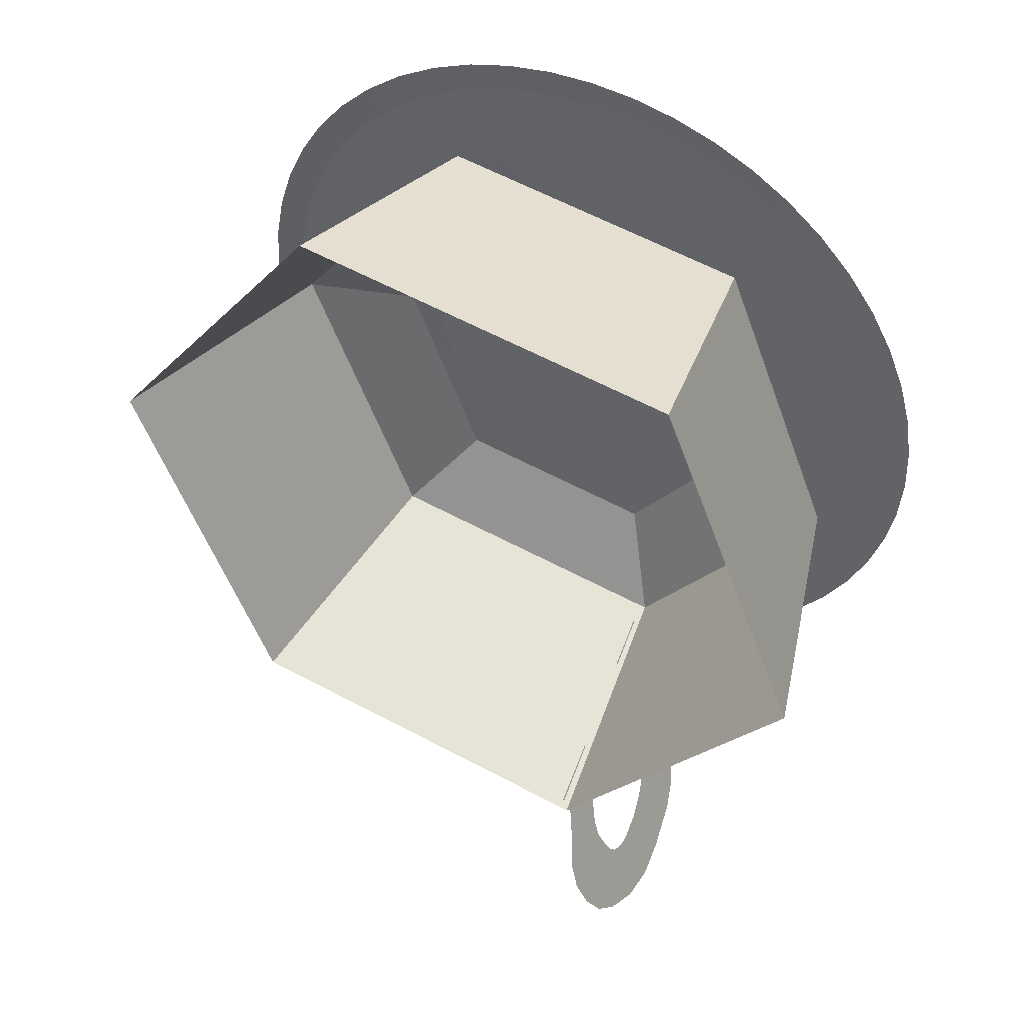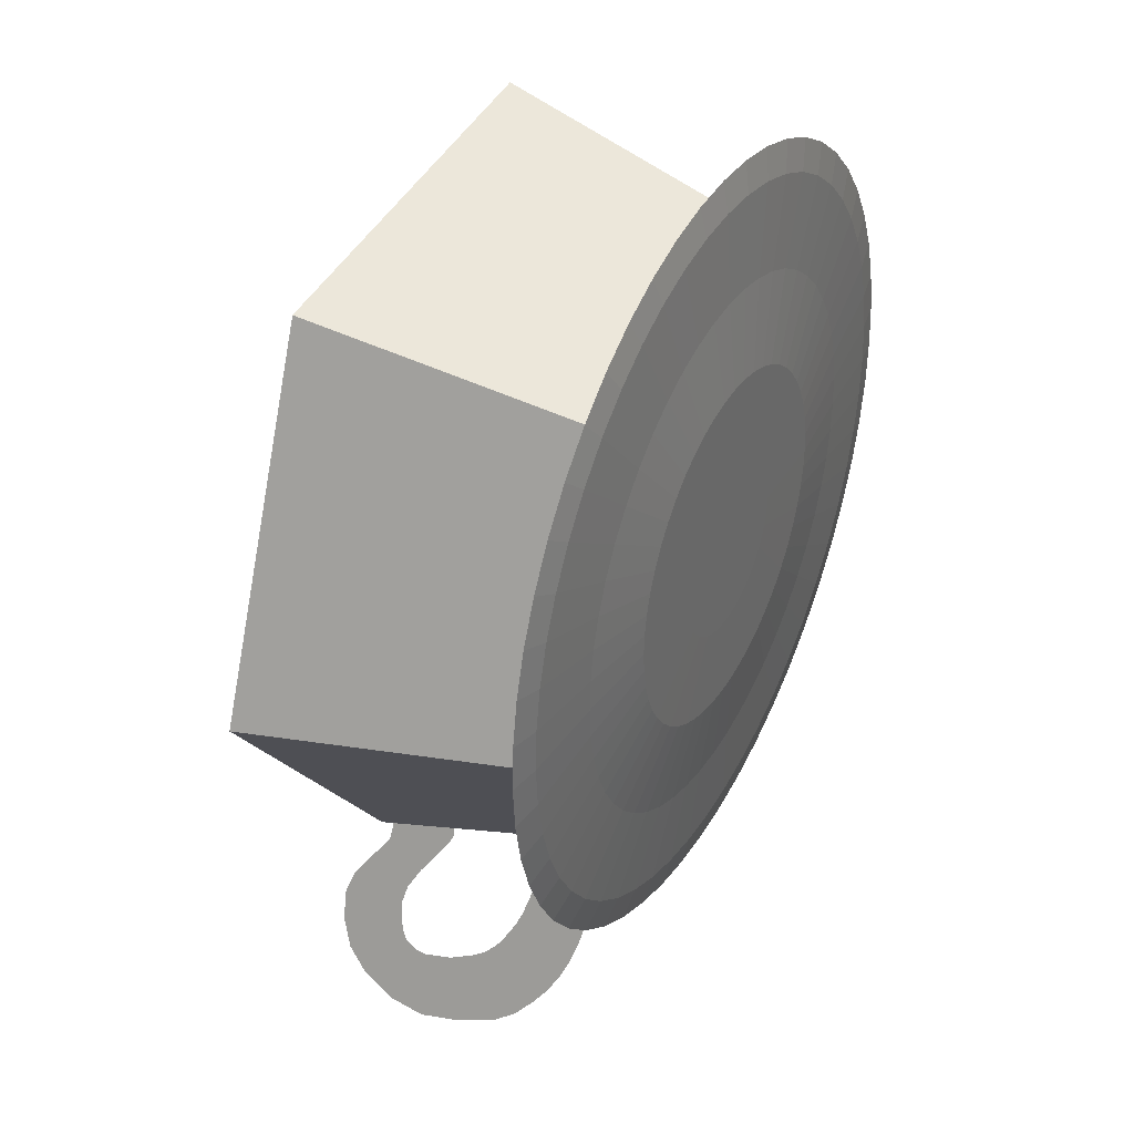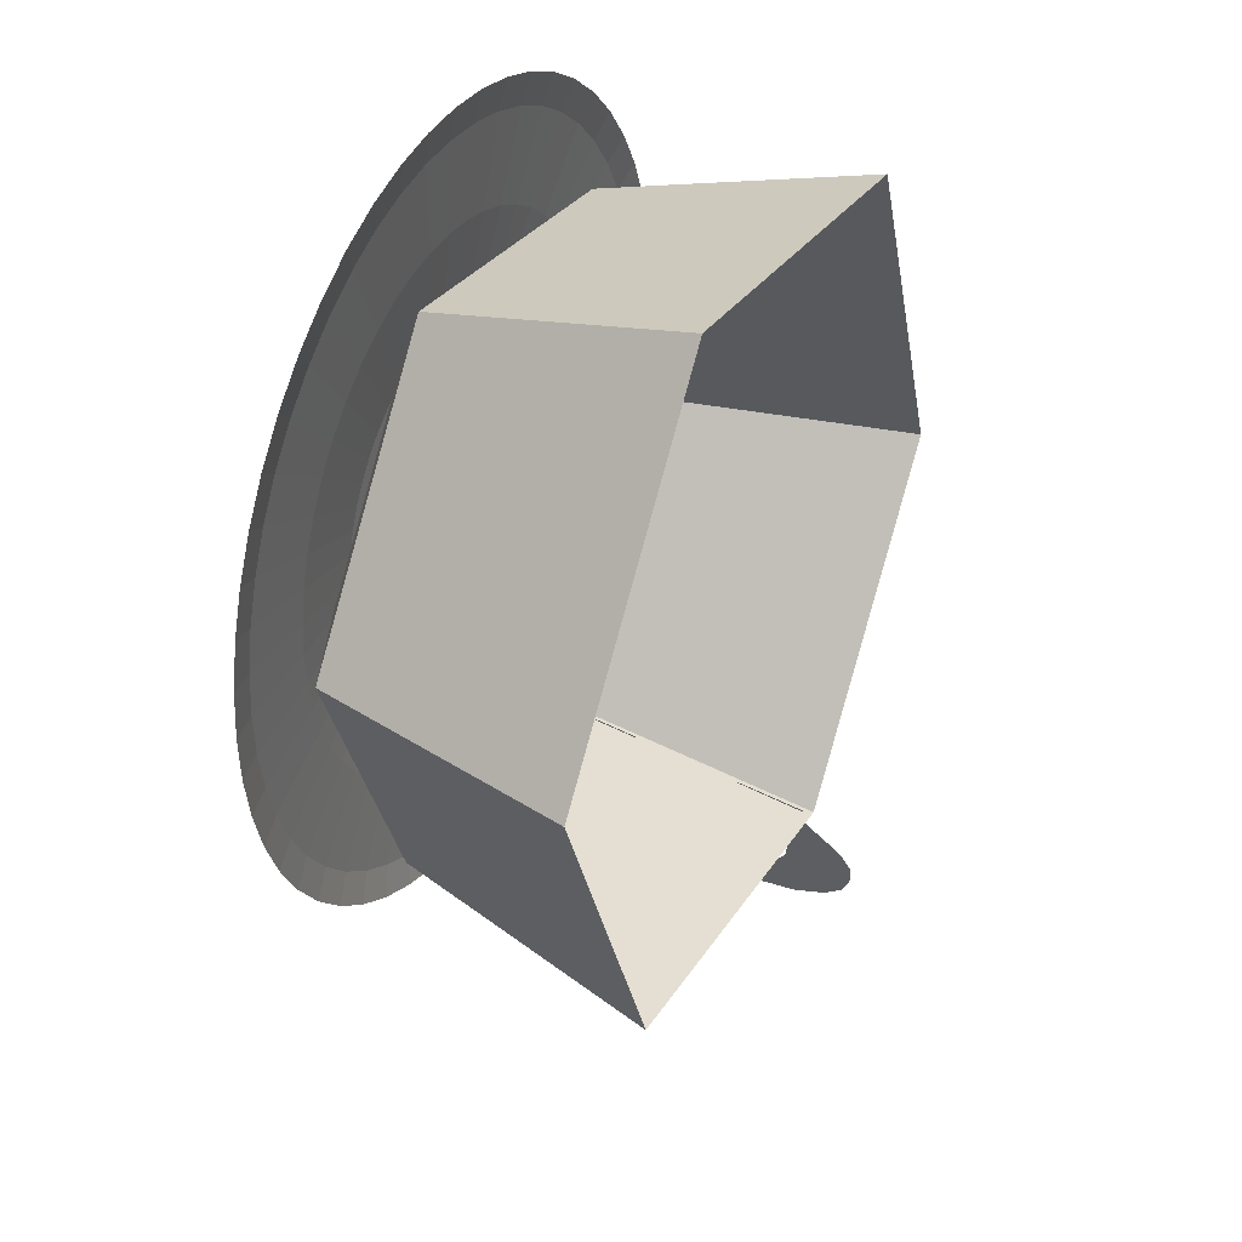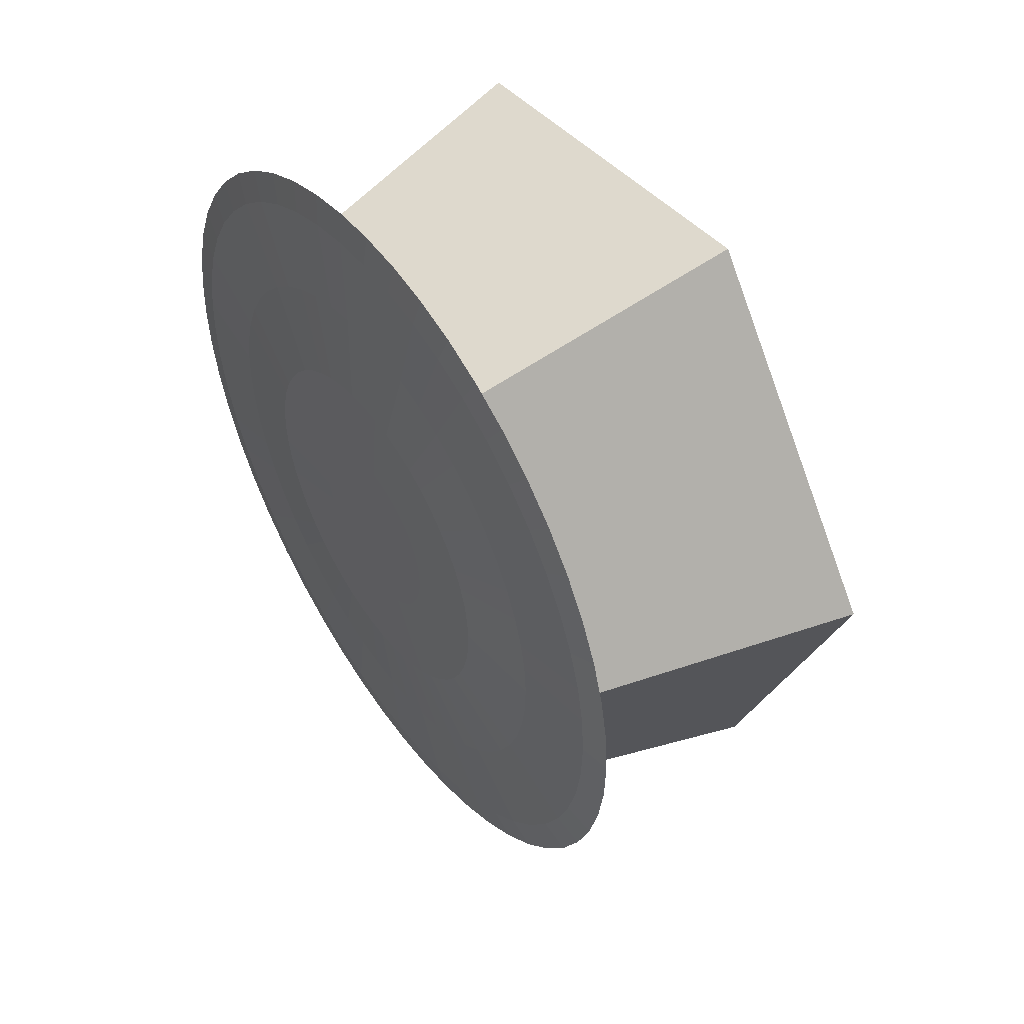
<metadata>
{"format":"obj","ext":"obj","renderer":"f3d","projection":"perspective","resolution":1024,"background":"white","views":[{"elev":46.7,"azim":-152.9,"up":"+Z"},{"elev":37.2,"azim":-61.9,"up":"+Z"},{"elev":37.7,"azim":116.1,"up":"+Z"},{"elev":48.8,"azim":55.5,"up":"+Z"}]}
</metadata>
<code>
o TeaCups1.002
v 7.561 1.135 17.1
v 6.876 1.135 17.77
v 6.292 1.135 18.5
v 5.809 1.135 19.28
v 5.428 1.135 20.1
v 5.151 1.135 20.96
v 4.978 1.135 21.84
v 4.909 1.135 22.74
v 4.945 1.135 23.64
v 5.088 1.135 24.53
v 5.338 1.135 25.4
v 5.695 1.135 26.25
v 6.161 1.135 27.06
v 6.736 1.135 27.82
v 7.401 1.135 28.51
v 8.13 1.135 29.09
v 8.912 1.135 29.57
v 9.738 1.135 29.95
v 10.6 1.135 30.23
v 11.48 1.135 30.41
v 12.37 1.135 30.47
v 13.27 1.135 30.44
v 14.16 1.135 30.29
v 15.04 1.135 30.05
v 15.88 1.135 29.69
v 16.69 1.135 29.22
v 17.46 1.135 28.65
v 18.14 1.135 27.98
v 18.73 1.135 27.25
v 19.21 1.135 26.47
v 19.59 1.135 25.65
v 19.87 1.135 24.79
v 20.04 1.135 23.9
v 20.11 1.135 23.01
v 20.07 1.135 22.11
v 19.93 1.135 21.22
v 19.68 1.135 20.35
v 19.32 1.135 19.5
v 18.86 1.135 18.69
v 18.28 1.135 17.93
v 17.62 1.135 17.24
v 16.89 1.135 16.66
v 16.1 1.135 16.17
v 15.28 1.135 15.79
v 14.42 1.135 15.52
v 13.54 1.135 15.34
v 12.64 1.135 15.27
v 11.74 1.135 15.31
v 10.85 1.135 15.45
v 9.979 1.135 15.7
v 9.132 1.135 16.06
v 8.323 1.135 16.53
v 7.956 1.031 17.56
v 7.325 1.031 18.18
v 6.788 1.031 18.85
v 6.344 1.031 19.56
v 5.994 1.031 20.32
v 5.739 1.031 21.11
v 5.579 1.031 21.93
v 5.516 1.031 22.75
v 5.549 1.031 23.58
v 5.681 1.031 24.4
v 5.91 1.031 25.2
v 6.239 1.031 25.98
v 6.667 1.031 26.73
v 7.197 1.031 27.43
v 7.81 1.031 28.06
v 8.48 1.031 28.6
v 9.199 1.031 29.04
v 9.958 1.031 29.39
v 10.75 1.031 29.64
v 11.56 1.031 29.8
v 12.39 1.031 29.87
v 13.21 1.031 29.83
v 14.03 1.031 29.7
v 14.84 1.031 29.47
v 15.61 1.031 29.14
v 16.36 1.031 28.72
v 17.06 1.031 28.19
v 17.69 1.031 27.57
v 18.23 1.031 26.9
v 18.67 1.031 26.18
v 19.02 1.031 25.42
v 19.28 1.031 24.63
v 19.44 1.031 23.82
v 19.5 1.031 23
v 19.47 1.031 22.17
v 19.34 1.031 21.35
v 19.11 1.031 20.55
v 18.78 1.031 19.77
v 18.35 1.031 19.02
v 17.82 1.031 18.32
v 17.21 1.031 17.69
v 16.54 1.031 17.15
v 15.82 1.031 16.71
v 15.06 1.031 16.36
v 14.27 1.031 16.1
v 13.46 1.031 15.94
v 12.63 1.031 15.88
v 11.81 1.031 15.92
v 10.98 1.031 16.05
v 10.18 1.031 16.28
v 9.402 1.031 16.6
v 8.658 1.031 17.03
v 12.51 0.7755 22.87
v 10.23 0.7802 20.22
v 9.917 0.7802 20.52
v 9.648 0.7802 20.86
v 9.426 0.7802 21.22
v 9.251 0.7802 21.6
v 9.124 0.7802 21.99
v 9.044 0.7802 22.4
v 9.012 0.7802 22.81
v 9.029 0.7802 23.23
v 9.095 0.7802 23.64
v 9.209 0.7802 24.04
v 9.374 0.7802 24.43
v 9.588 0.7802 24.8
v 9.853 0.7802 25.15
v 10.16 0.7802 25.47
v 10.49 0.7802 25.73
v 10.85 0.7802 25.96
v 11.23 0.7802 26.13
v 11.63 0.7802 26.26
v 12.03 0.7802 26.34
v 12.45 0.7802 26.37
v 12.86 0.7802 26.35
v 13.27 0.7802 26.29
v 13.67 0.7802 26.17
v 14.06 0.7802 26.01
v 14.43 0.7802 25.79
v 14.78 0.7802 25.53
v 15.1 0.7802 25.22
v 15.37 0.7802 24.89
v 15.59 0.7802 24.53
v 15.77 0.7802 24.15
v 15.89 0.7802 23.75
v 15.97 0.7802 23.35
v 16 0.7802 22.94
v 15.99 0.7802 22.52
v 15.92 0.7802 22.11
v 15.81 0.7802 21.71
v 15.64 0.7802 21.32
v 15.43 0.7802 20.95
v 15.16 0.7802 20.6
v 14.86 0.7802 20.28
v 14.52 0.7802 20.01
v 14.16 0.7802 19.79
v 13.78 0.7802 19.62
v 13.39 0.7802 19.49
v 12.98 0.7802 19.41
v 12.57 0.7802 19.38
v 12.16 0.7802 19.39
v 11.75 0.7802 19.46
v 11.34 0.7802 19.58
v 10.96 0.7802 19.74
v 10.58 0.7802 19.95
v 11.37 0.7755 21.55
v 11.21 0.7755 21.7
v 11.08 0.7755 21.87
v 10.97 0.7755 22.05
v 10.88 0.7755 22.24
v 10.82 0.7755 22.43
v 10.78 0.7755 22.64
v 10.76 0.7755 22.84
v 10.77 0.7755 23.05
v 10.8 0.7755 23.26
v 10.86 0.7755 23.46
v 10.94 0.7755 23.65
v 11.05 0.7755 23.84
v 11.18 0.7755 24.01
v 11.33 0.7755 24.17
v 11.5 0.7755 24.3
v 11.68 0.7755 24.42
v 11.87 0.7755 24.5
v 12.07 0.7755 24.57
v 12.27 0.7755 24.61
v 12.48 0.7755 24.62
v 12.68 0.7755 24.61
v 12.89 0.7755 24.58
v 13.09 0.7755 24.52
v 13.29 0.7755 24.44
v 13.47 0.7755 24.33
v 13.65 0.7755 24.2
v 13.8 0.7755 24.05
v 13.94 0.7755 23.88
v 14.05 0.7755 23.7
v 14.14 0.7755 23.51
v 14.2 0.7755 23.31
v 14.24 0.7755 23.11
v 14.26 0.7755 22.91
v 14.25 0.7755 22.7
v 14.22 0.7755 22.49
v 14.16 0.7755 22.29
v 14.08 0.7755 22.1
v 13.97 0.7755 21.91
v 13.84 0.7755 21.74
v 13.68 0.7755 21.58
v 13.52 0.7755 21.44
v 13.34 0.7755 21.33
v 13.15 0.7755 21.25
v 12.95 0.7755 21.18
v 12.75 0.7755 21.14
v 12.54 0.7755 21.13
v 12.33 0.7755 21.13
v 12.13 0.7755 21.17
v 11.93 0.7755 21.22
v 11.73 0.7755 21.31
v 11.55 0.7755 21.41
v 9.094 0.9364 18.89
v 8.621 0.9364 19.35
v 8.218 0.9364 19.85
v 7.885 0.9364 20.39
v 7.623 0.9364 20.96
v 7.431 0.9365 21.55
v 7.311 0.9365 22.16
v 7.264 0.9365 22.78
v 7.289 0.9365 23.4
v 7.388 0.9364 24.02
v 7.56 0.9364 24.62
v 7.806 0.9364 25.2
v 8.128 0.9364 25.76
v 8.525 0.9364 26.29
v 8.984 0.9364 26.76
v 9.487 0.9364 27.16
v 10.03 0.9364 27.5
v 10.6 0.9364 27.76
v 11.19 0.9365 27.95
v 11.8 0.9365 28.07
v 12.42 0.9365 28.12
v 13.04 0.9365 28.09
v 13.65 0.9364 28
v 14.25 0.9364 27.82
v 14.84 0.9364 27.58
v 15.4 0.9364 27.26
v 15.92 0.9364 26.86
v 16.4 0.9364 26.4
v 16.8 0.9364 25.9
v 17.13 0.9364 25.36
v 17.39 0.9364 24.79
v 17.59 0.9365 24.19
v 17.71 0.9365 23.59
v 17.75 0.9365 22.97
v 17.73 0.9365 22.35
v 17.63 0.9364 21.73
v 17.46 0.9364 21.13
v 17.21 0.9364 20.54
v 16.89 0.9364 19.99
v 16.49 0.9364 19.46
v 16.03 0.9364 18.99
v 15.53 0.9364 18.58
v 14.99 0.9364 18.25
v 14.42 0.9364 17.99
v 13.83 0.9365 17.8
v 13.22 0.9365 17.68
v 12.6 0.9365 17.63
v 11.98 0.9365 17.65
v 11.37 0.9364 17.75
v 10.76 0.9364 17.93
v 10.18 0.9364 18.17
v 9.62 0.9364 18.49
v 10.11 0.8862 25.78
v 14.21 0.8862 26.34
v 16.73 0.8862 23.06
v 15.16 0.8862 19.24
v 11.07 0.8862 18.69
v 8.539 0.8862 21.96
v 7.983 6.998 28.54
v 15.53 6.998 29.56
v 20.18 6.998 23.53
v 17.29 6.998 16.49
v 9.744 6.998 15.47
v 5.09 6.998 21.5
v 8.838 1.821 27.43
v 15 1.821 28.26
v 18.8 1.821 23.34
v 16.43 1.821 17.59
v 10.28 1.821 16.76
v 6.477 1.821 21.68
v 10.25 3.403 16.43
v 10.36 2.264 16.71
v 10.11 3.353 16.09
v 10.22 2.043 16.36
v 10.01 3.349 15.86
v 10.02 1.927 15.88
v 9.86 3.387 15.48
v 9.811 2.132 15.37
v 9.51 3.598 14.62
v 9.442 2.284 14.46
v 9.316 3.823 14.14
v 9.135 2.537 13.71
v 9.167 4.07 13.78
v 8.838 3.022 12.98
v 9.038 4.484 13.46
v 8.582 3.754 12.35
v 8.943 4.985 13.22
v 8.446 4.679 12.01
v 8.893 5.536 13.1
v 8.384 5.402 11.85
v 8.938 6.002 13.2
v 8.556 6.872 12.26
v 9.066 6.196 13.51
v 8.924 7.544 13.16
v 9.243 6.292 13.95
v 9.149 7.617 13.71
v 9.385 6.221 14.29
v 9.336 7.485 14.17
v 9.562 5.986 14.73
v 9.478 7.244 14.51
v 9.677 5.784 15.01
v 9.625 6.97 14.88
v 9.865 5.472 15.47
v 9.722 6.812 15.11
v 9.94 5.393 15.66
v 9.835 6.788 15.39
v 10.04 5.481 15.9
v 9.912 6.833 15.58
v 8.992 6.125 13.33
v 8.713 7.295 12.64
v 8.9 5.783 13.11
v 8.423 6.172 11.94
v 9.095 4.26 13.6
v 8.694 3.353 12.62
v 9.238 3.934 13.95
v 8.98 2.751 13.33
v 9.411 3.698 14.38
v 9.285 2.388 14.08
v 10.06 3.346 15.97
v 10.12 1.945 16.13
f 2 53 1
f 3 54 2
f 4 55 3
f 5 56 4
f 6 57 5
f 7 58 6
f 7 60 59
f 8 61 60
f 9 62 61
f 10 63 62
f 11 64 63
f 12 65 64
f 13 66 65
f 15 66 14
f 16 67 15
f 17 68 16
f 18 69 17
f 19 70 18
f 20 71 19
f 21 72 20
f 21 74 73
f 22 75 74
f 23 76 75
f 24 77 76
f 25 78 77
f 27 78 26
f 28 79 27
f 29 80 28
f 30 81 29
f 31 82 30
f 32 83 31
f 33 84 32
f 34 85 33
f 34 87 86
f 35 88 87
f 36 89 88
f 37 90 89
f 38 91 90
f 39 92 91
f 41 92 40
f 42 93 41
f 43 94 42
f 44 95 43
f 45 96 44
f 46 97 45
f 46 99 98
f 47 100 99
f 48 101 100
f 49 102 101
f 50 103 102
f 51 104 103
f 52 53 104
f 211 53 54
f 212 54 55
f 56 212 55
f 57 213 56
f 58 214 57
f 59 215 58
f 60 216 59
f 218 60 61
f 219 61 62
f 220 62 63
f 221 63 64
f 65 221 64
f 66 222 65
f 224 66 67
f 225 67 68
f 69 225 68
f 70 226 69
f 71 227 70
f 72 228 71
f 73 229 72
f 231 73 74
f 232 74 75
f 233 75 76
f 234 76 77
f 78 234 77
f 79 235 78
f 237 79 80
f 238 80 81
f 82 238 81
f 83 239 82
f 84 240 83
f 85 241 84
f 86 242 85
f 244 86 87
f 245 87 88
f 246 88 89
f 247 89 90
f 91 247 90
f 92 248 91
f 250 92 93
f 251 93 94
f 95 251 94
f 96 252 95
f 97 253 96
f 98 254 97
f 256 98 99
f 257 99 100
f 258 100 101
f 259 101 102
f 260 102 103
f 104 260 103
f 53 261 104
f 159 106 107
f 160 107 108
f 109 160 108
f 110 161 109
f 111 162 110
f 112 163 111
f 165 112 113
f 166 113 114
f 167 114 115
f 168 115 116
f 169 116 117
f 118 169 117
f 119 170 118
f 172 119 120
f 173 120 121
f 122 173 121
f 123 174 122
f 124 175 123
f 125 176 124
f 178 125 126
f 179 126 127
f 180 127 128
f 181 128 129
f 182 129 130
f 131 182 130
f 132 183 131
f 185 132 133
f 186 133 134
f 135 186 134
f 136 187 135
f 137 188 136
f 138 189 137
f 139 190 138
f 192 139 140
f 193 140 141
f 194 141 142
f 195 142 143
f 144 195 143
f 145 196 144
f 198 145 146
f 199 146 147
f 148 199 147
f 149 200 148
f 150 201 149
f 151 202 150
f 152 203 151
f 205 152 153
f 206 153 154
f 207 154 155
f 208 155 156
f 157 208 156
f 106 209 157
f 159 105 158
f 160 105 159
f 161 105 160
f 162 105 161
f 163 105 162
f 164 105 163
f 165 105 164
f 166 105 165
f 167 105 166
f 168 105 167
f 169 105 168
f 170 105 169
f 171 105 170
f 172 105 171
f 173 105 172
f 174 105 173
f 175 105 174
f 176 105 175
f 177 105 176
f 178 105 177
f 179 105 178
f 180 105 179
f 181 105 180
f 182 105 181
f 183 105 182
f 184 105 183
f 185 105 184
f 186 105 185
f 187 105 186
f 188 105 187
f 189 105 188
f 190 105 189
f 191 105 190
f 192 105 191
f 193 105 192
f 194 105 193
f 195 105 194
f 196 105 195
f 197 105 196
f 198 105 197
f 199 105 198
f 200 105 199
f 201 105 200
f 202 105 201
f 203 105 202
f 204 105 203
f 205 105 204
f 206 105 205
f 207 105 206
f 208 105 207
f 209 105 208
f 158 105 209
f 107 210 211
f 108 211 212
f 108 213 109
f 109 214 110
f 110 215 111
f 111 216 112
f 113 216 217
f 114 217 218
f 115 218 219
f 116 219 220
f 117 220 221
f 117 222 118
f 118 223 119
f 120 223 224
f 121 224 225
f 121 226 122
f 122 227 123
f 123 228 124
f 124 229 125
f 125 230 126
f 127 230 231
f 128 231 232
f 129 232 233
f 130 233 234
f 130 235 131
f 131 236 132
f 133 236 237
f 134 237 238
f 134 239 135
f 135 240 136
f 136 241 137
f 137 242 138
f 138 243 139
f 140 243 244
f 141 244 245
f 142 245 246
f 143 246 247
f 143 248 144
f 144 249 145
f 146 249 250
f 147 250 251
f 147 252 148
f 148 253 149
f 149 254 150
f 150 255 151
f 152 255 256
f 153 256 257
f 154 257 258
f 155 258 259
f 156 259 260
f 156 261 157
f 157 210 106
f 269 274 275
f 270 275 276
f 271 276 277
f 272 277 278
f 272 279 273
f 274 273 279
f 263 274 262
f 264 275 263
f 265 276 264
f 266 277 265
f 267 278 266
f 262 279 267
f 282 281 283
f 328 283 329
f 284 287 286
f 286 289 288
f 327 288 289
f 325 290 291
f 322 293 323
f 296 295 297
f 298 297 299
f 320 299 321
f 318 301 319
f 302 305 304
f 304 307 306
f 306 309 308
f 308 311 310
f 310 313 312
f 312 315 314
f 316 315 317
f 303 318 319
f 321 300 320
f 295 322 323
f 293 324 325
f 291 326 327
f 285 328 329
f 2 54 53
f 3 55 54
f 4 56 55
f 5 57 56
f 6 58 57
f 7 59 58
f 7 8 60
f 8 9 61
f 9 10 62
f 10 11 63
f 11 12 64
f 12 13 65
f 13 14 66
f 15 67 66
f 16 68 67
f 17 69 68
f 18 70 69
f 19 71 70
f 20 72 71
f 21 73 72
f 21 22 74
f 22 23 75
f 23 24 76
f 24 25 77
f 25 26 78
f 27 79 78
f 28 80 79
f 29 81 80
f 30 82 81
f 31 83 82
f 32 84 83
f 33 85 84
f 34 86 85
f 34 35 87
f 35 36 88
f 36 37 89
f 37 38 90
f 38 39 91
f 39 40 92
f 41 93 92
f 42 94 93
f 43 95 94
f 44 96 95
f 45 97 96
f 46 98 97
f 46 47 99
f 47 48 100
f 48 49 101
f 49 50 102
f 50 51 103
f 51 52 104
f 52 1 53
f 211 210 53
f 212 211 54
f 56 213 212
f 57 214 213
f 58 215 214
f 59 216 215
f 60 217 216
f 218 217 60
f 219 218 61
f 220 219 62
f 221 220 63
f 65 222 221
f 66 223 222
f 224 223 66
f 225 224 67
f 69 226 225
f 70 227 226
f 71 228 227
f 72 229 228
f 73 230 229
f 231 230 73
f 232 231 74
f 233 232 75
f 234 233 76
f 78 235 234
f 79 236 235
f 237 236 79
f 238 237 80
f 82 239 238
f 83 240 239
f 84 241 240
f 85 242 241
f 86 243 242
f 244 243 86
f 245 244 87
f 246 245 88
f 247 246 89
f 91 248 247
f 92 249 248
f 250 249 92
f 251 250 93
f 95 252 251
f 96 253 252
f 97 254 253
f 98 255 254
f 256 255 98
f 257 256 99
f 258 257 100
f 259 258 101
f 260 259 102
f 104 261 260
f 53 210 261
f 159 158 106
f 160 159 107
f 109 161 160
f 110 162 161
f 111 163 162
f 112 164 163
f 165 164 112
f 166 165 113
f 167 166 114
f 168 167 115
f 169 168 116
f 118 170 169
f 119 171 170
f 172 171 119
f 173 172 120
f 122 174 173
f 123 175 174
f 124 176 175
f 125 177 176
f 178 177 125
f 179 178 126
f 180 179 127
f 181 180 128
f 182 181 129
f 131 183 182
f 132 184 183
f 185 184 132
f 186 185 133
f 135 187 186
f 136 188 187
f 137 189 188
f 138 190 189
f 139 191 190
f 192 191 139
f 193 192 140
f 194 193 141
f 195 194 142
f 144 196 195
f 145 197 196
f 198 197 145
f 199 198 146
f 148 200 199
f 149 201 200
f 150 202 201
f 151 203 202
f 152 204 203
f 205 204 152
f 206 205 153
f 207 206 154
f 208 207 155
f 157 209 208
f 106 158 209
f 107 106 210
f 108 107 211
f 108 212 213
f 109 213 214
f 110 214 215
f 111 215 216
f 113 112 216
f 114 113 217
f 115 114 218
f 116 115 219
f 117 116 220
f 117 221 222
f 118 222 223
f 120 119 223
f 121 120 224
f 121 225 226
f 122 226 227
f 123 227 228
f 124 228 229
f 125 229 230
f 127 126 230
f 128 127 231
f 129 128 232
f 130 129 233
f 130 234 235
f 131 235 236
f 133 132 236
f 134 133 237
f 134 238 239
f 135 239 240
f 136 240 241
f 137 241 242
f 138 242 243
f 140 139 243
f 141 140 244
f 142 141 245
f 143 142 246
f 143 247 248
f 144 248 249
f 146 145 249
f 147 146 250
f 147 251 252
f 148 252 253
f 149 253 254
f 150 254 255
f 152 151 255
f 153 152 256
f 154 153 257
f 155 154 258
f 156 155 259
f 156 260 261
f 157 261 210
f 269 268 274
f 270 269 275
f 271 270 276
f 272 271 277
f 272 278 279
f 274 268 273
f 263 275 274
f 264 276 275
f 265 277 276
f 266 278 277
f 267 279 278
f 262 274 279
f 282 280 281
f 328 282 283
f 284 285 287
f 286 287 289
f 327 326 288
f 325 324 290
f 322 292 293
f 296 294 295
f 298 296 297
f 320 298 299
f 318 300 301
f 302 303 305
f 304 305 307
f 306 307 309
f 308 309 311
f 310 311 313
f 312 313 315
f 316 314 315
f 303 302 318
f 321 301 300
f 295 294 322
f 293 292 324
f 291 290 326
f 285 284 328

</code>
